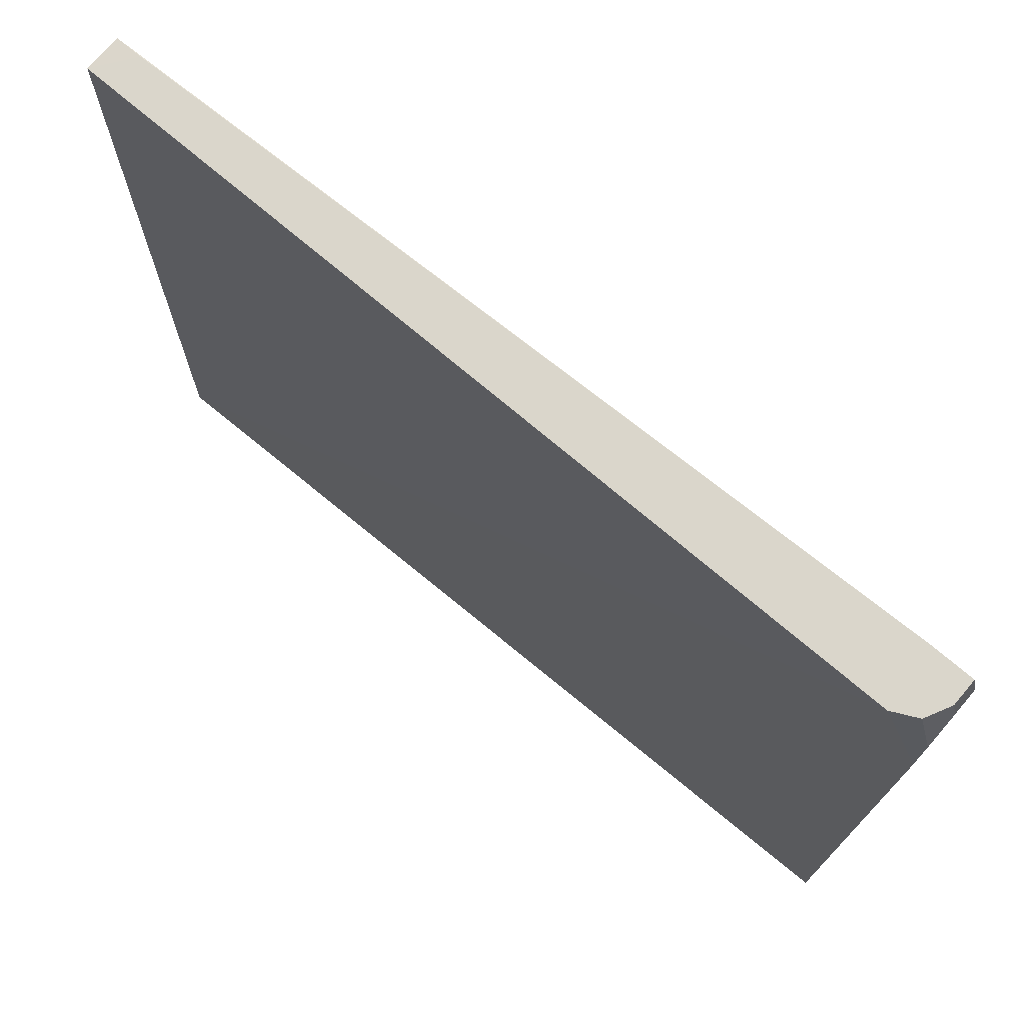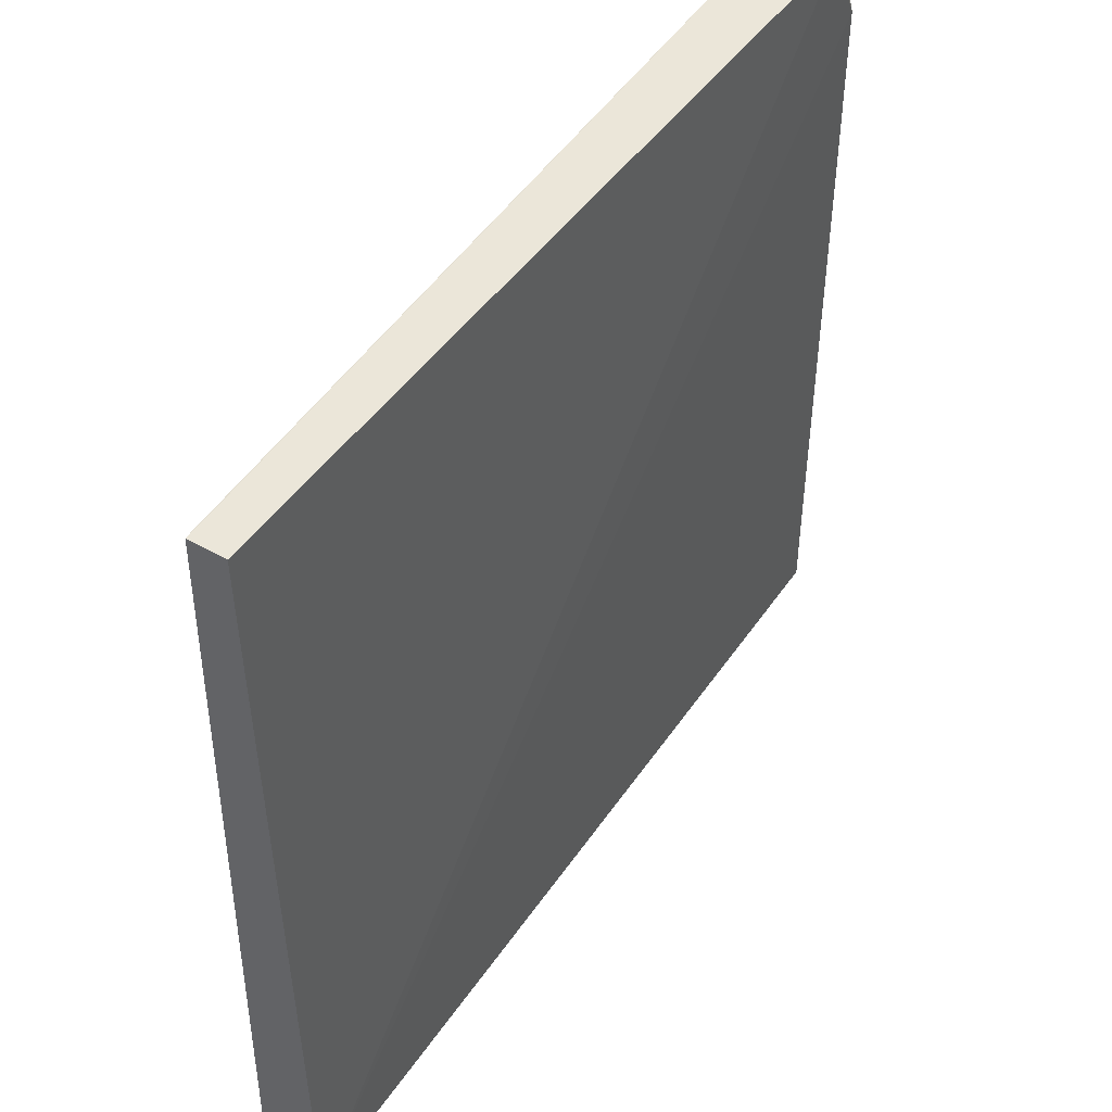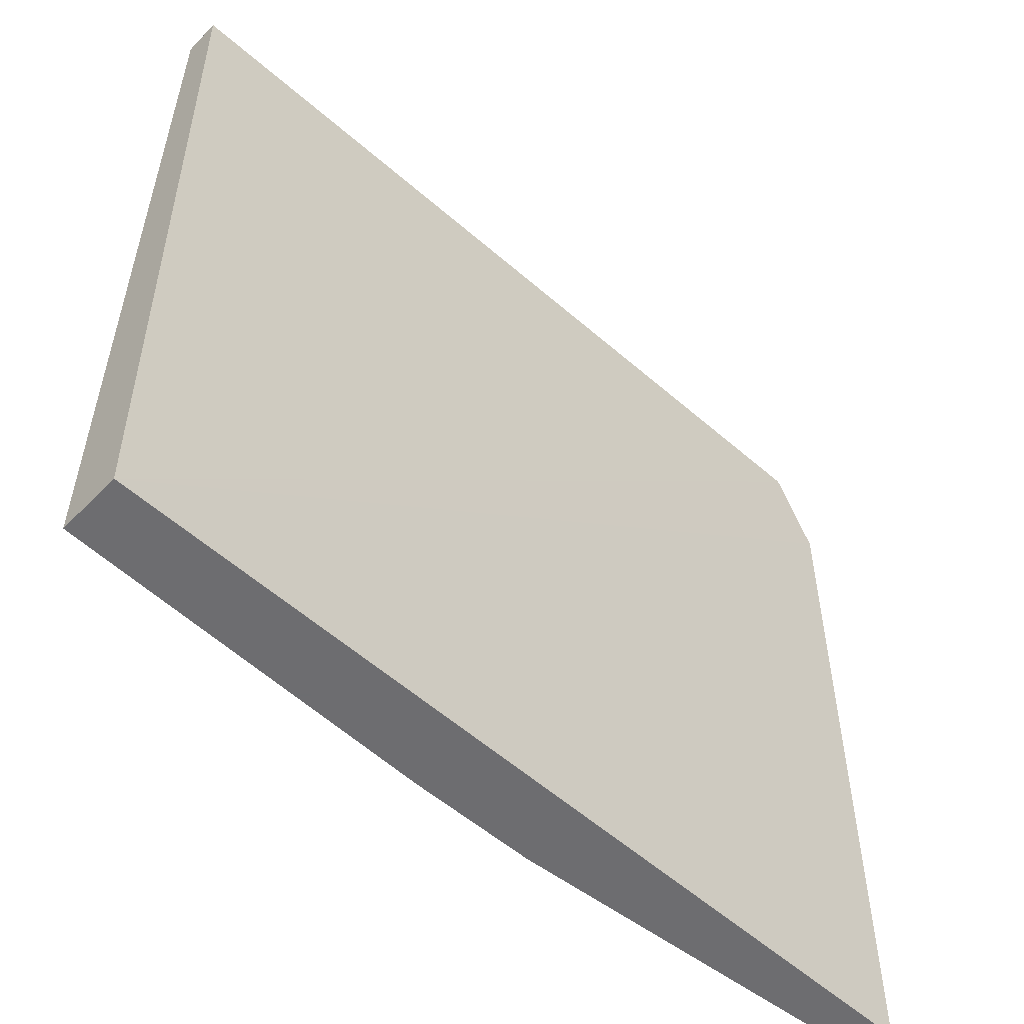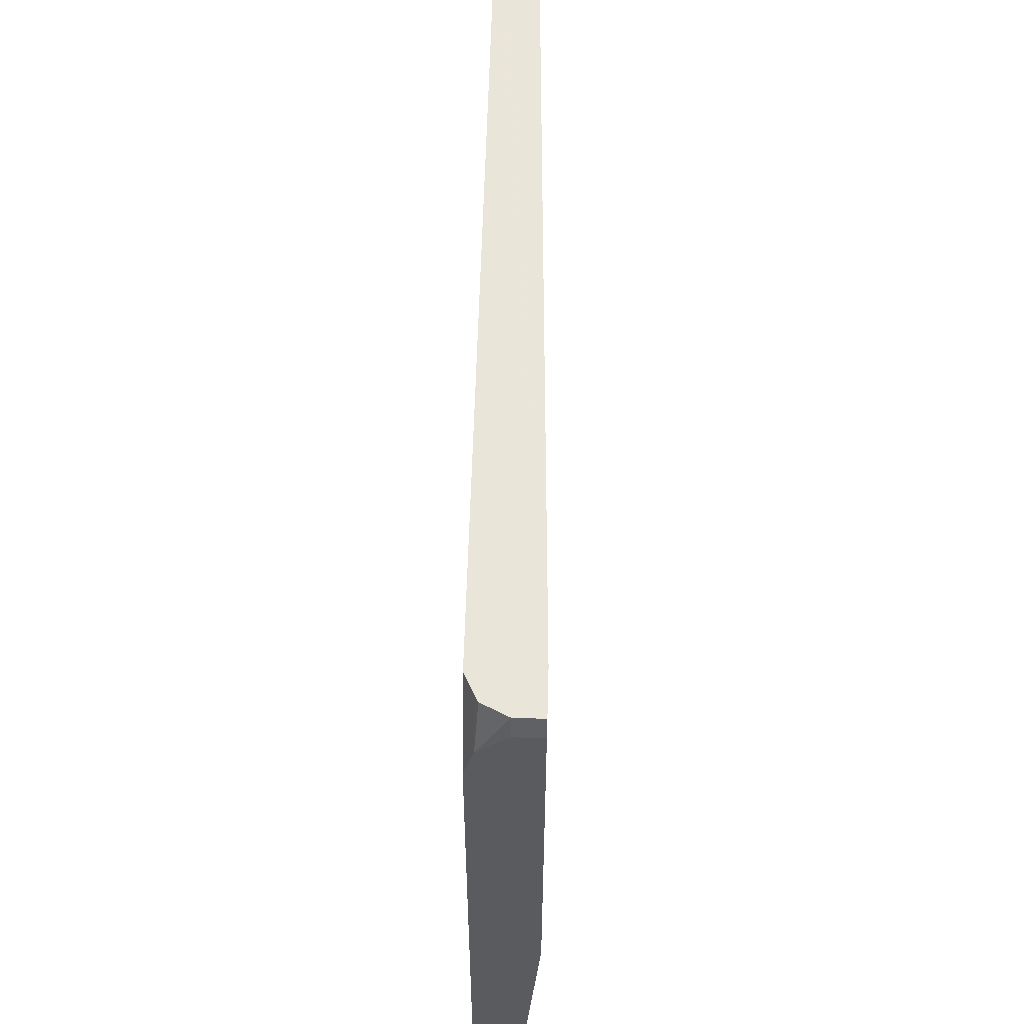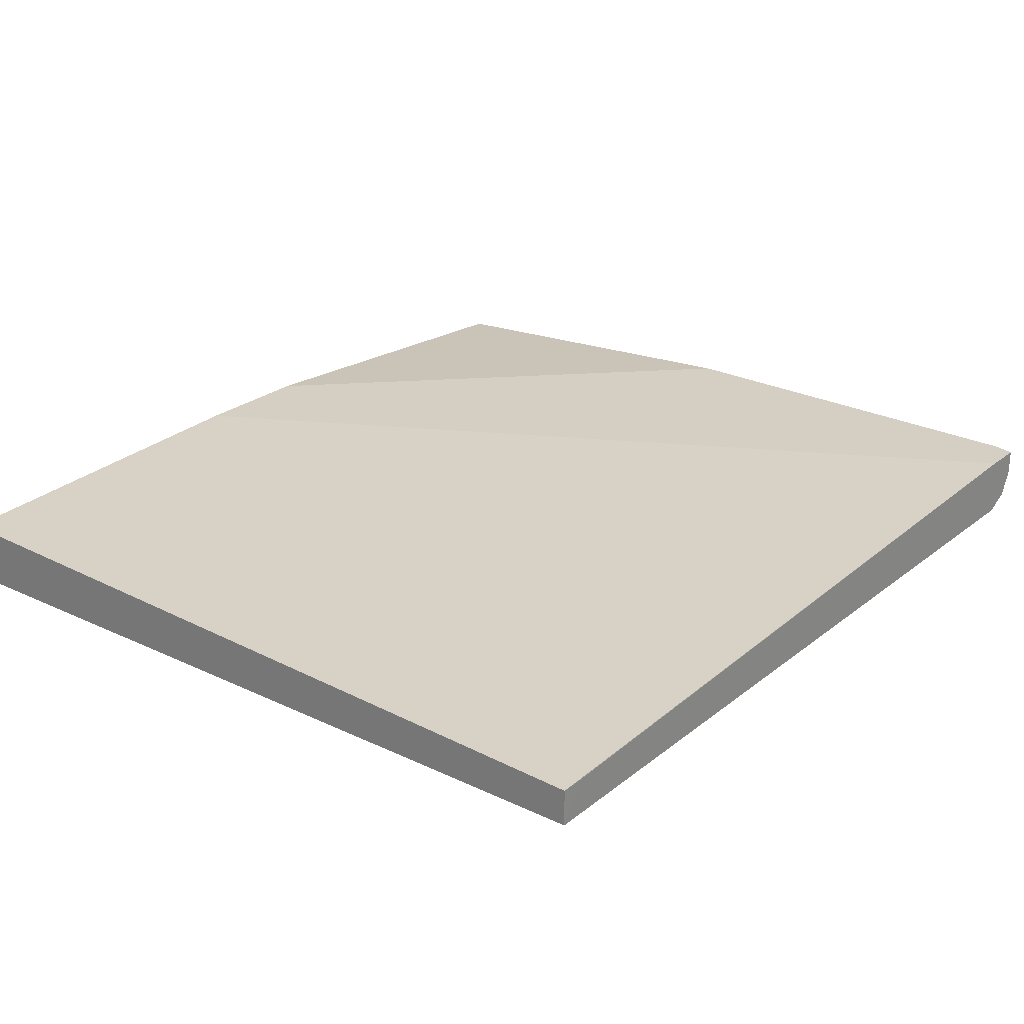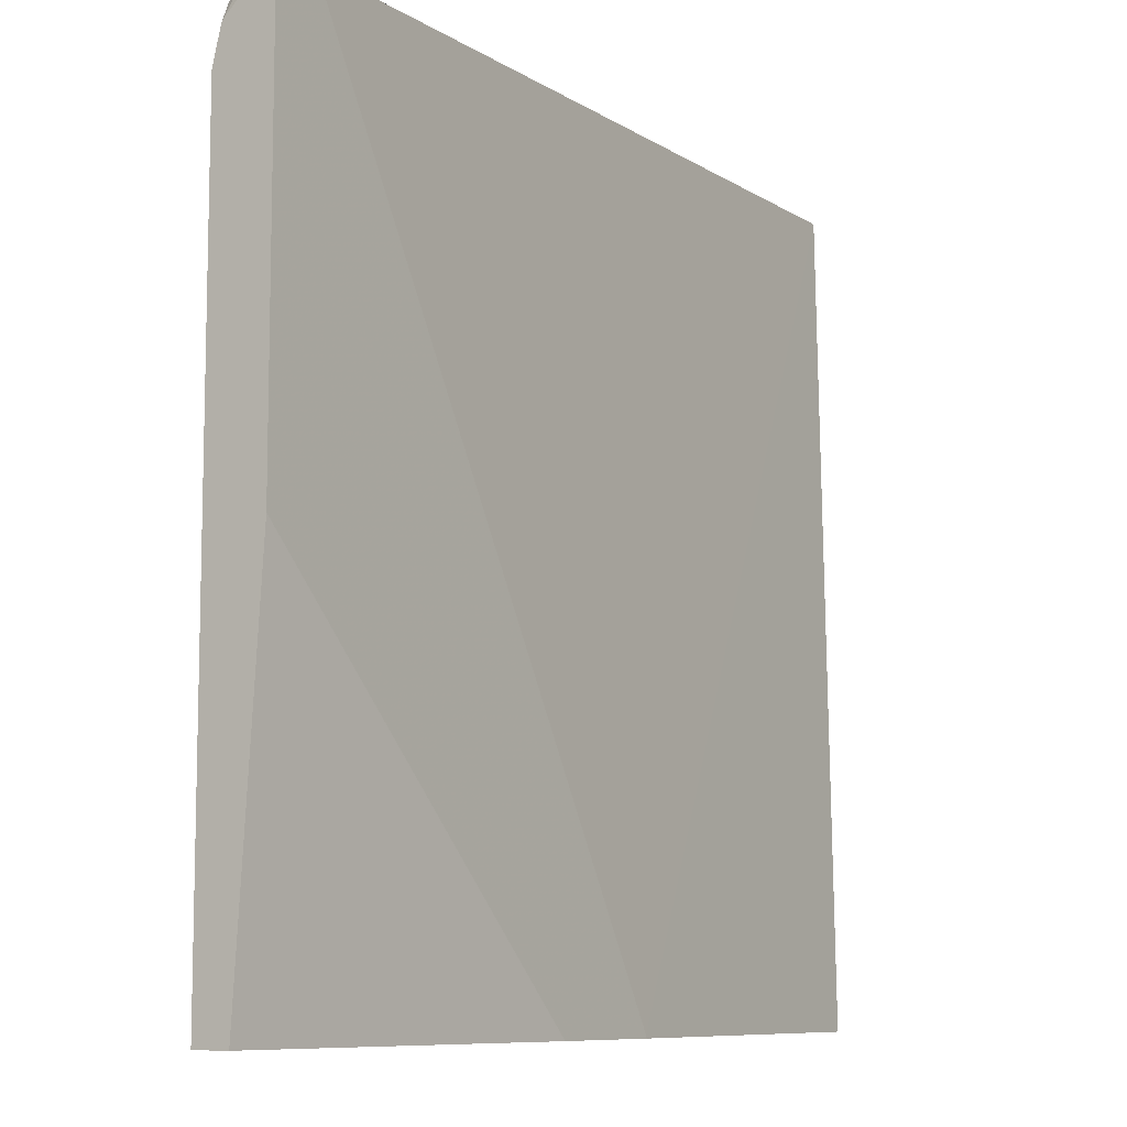
<metadata>
{"format":"obj","ext":"obj","renderer":"f3d","projection":"perspective","resolution":1024,"background":"white","views":[{"elev":74.0,"azim":40.2,"up":"+Z"},{"elev":47.3,"azim":-56.7,"up":"+Z"},{"elev":-54.1,"azim":-42.9,"up":"+Z"},{"elev":57.7,"azim":91.6,"up":"+Z"},{"elev":25.4,"azim":-51.5,"up":"+Y"},{"elev":-8.9,"azim":124.3,"up":"+Z"}]}
</metadata>
<code>
v 0.003012 -1.11e-06 -0.4262
v 0.003012 0.01507 -0.2021
v 0.003012 -0.0211 -0.4262
v -0.2212 0.01507 -0.4262
v 0.003012 0.01507 0.03605
v 0.003012 -0.0211 -1.17e-06
v -0.5063 -0.0286 -0.4262
v -0.2934 0.01507 -0.4262
v 0.003012 -1.11e-06 0.03605
v -2.908e-05 0.01507 0.04784
v 0.003012 -0.01595 0.0206
v -0.02112 -0.0211 0.04784
v -0.5063 -0.0211 0.04784
v -0.5063 0.007847 -0.4262
v -0.293 0.01507 -0.4246
v 0.003012 -0.0158 0.02097
v -2.908e-05 -1.11e-06 0.04784
v -0.02416 0.01507 0.04784
v -0.007059 -0.01407 0.04784
v -0.0108 -0.01595 0.04784
v -0.5063 -0.02076 0.04784
v -0.5063 -1.11e-06 0.04774
v -0.4911 -1.11e-06 0.04784
f 7 22 14
f 10 12 20
f 7 12 13
f 9 17 16
f 10 18 23
f 10 23 21
f 10 21 13
f 10 13 12
f 10 20 19
f 15 22 18
f 11 16 19
f 11 19 20
f 11 20 12
f 14 22 15
f 16 17 19
f 18 22 23
f 21 23 22
f 7 21 22
f 10 19 17
f 7 13 21
f 8 14 15
f 6 11 12
f 6 12 7
f 1 2 5
f 1 5 9
f 1 16 11
f 1 11 6
f 1 6 3
f 1 3 7
f 1 7 14
f 1 14 8
f 1 8 4
f 1 9 16
f 2 4 8
f 2 8 15
f 2 15 18
f 2 18 10
f 2 10 5
f 3 6 7
f 5 10 17
f 1 4 2
f 5 17 9

</code>
